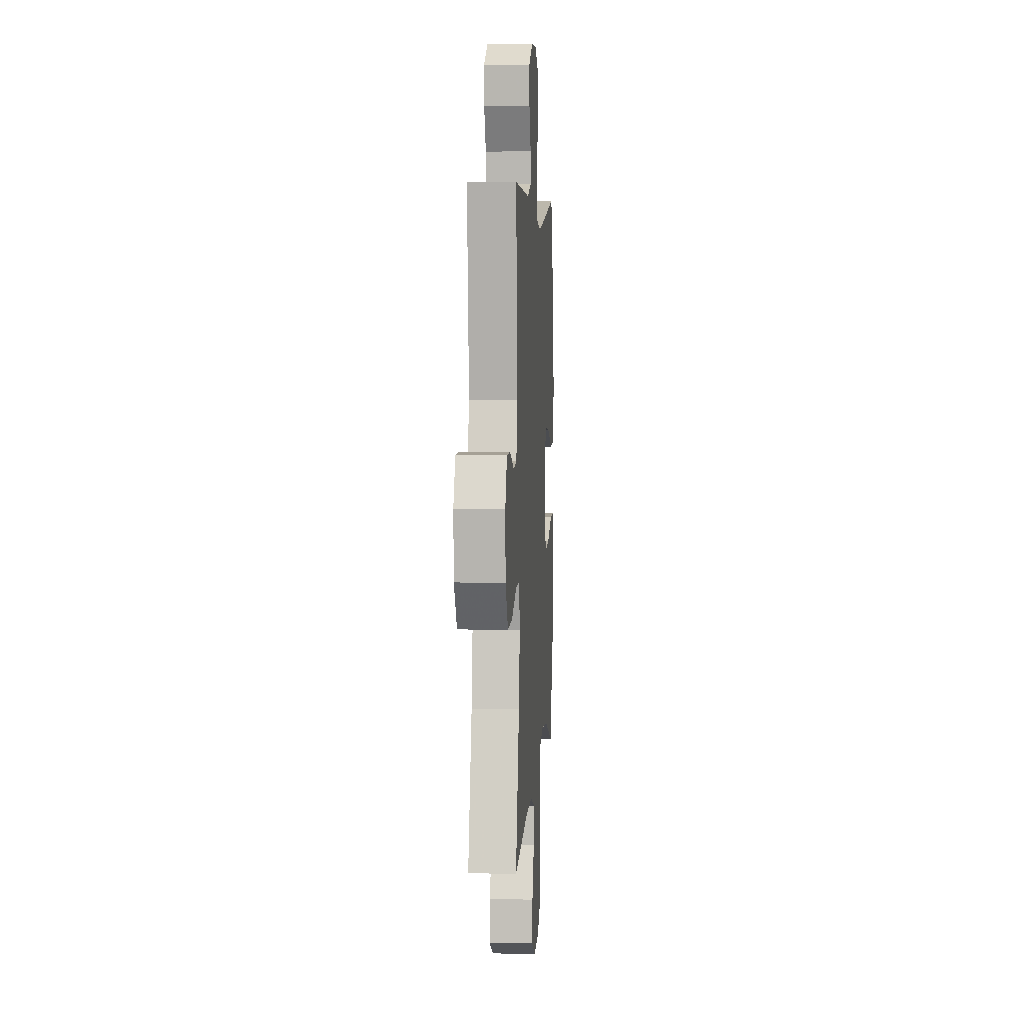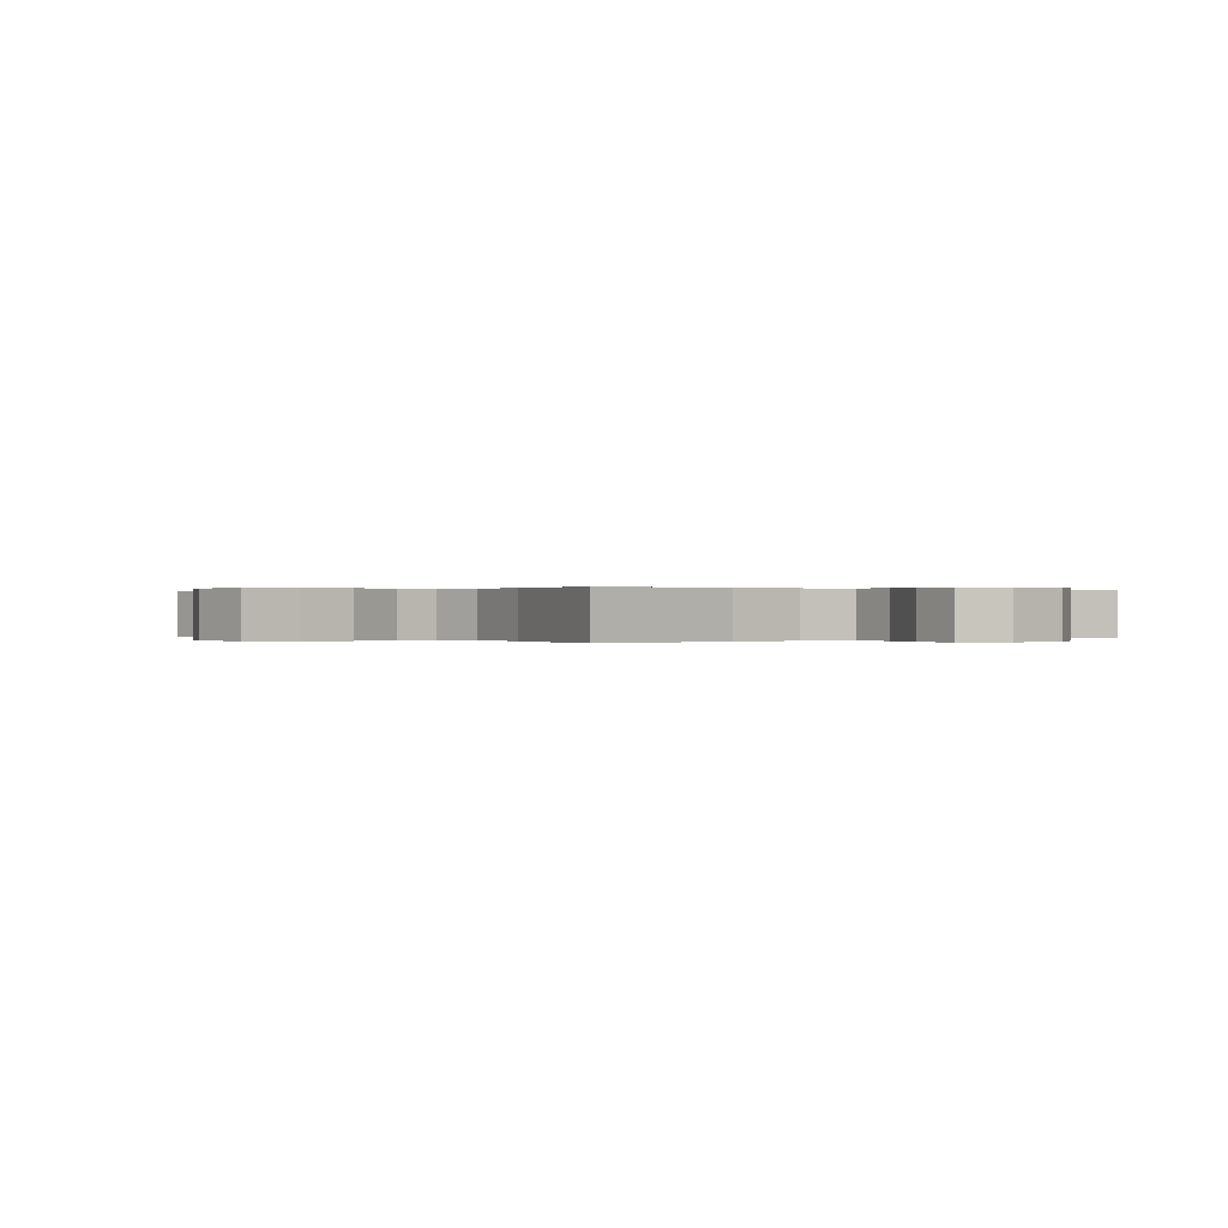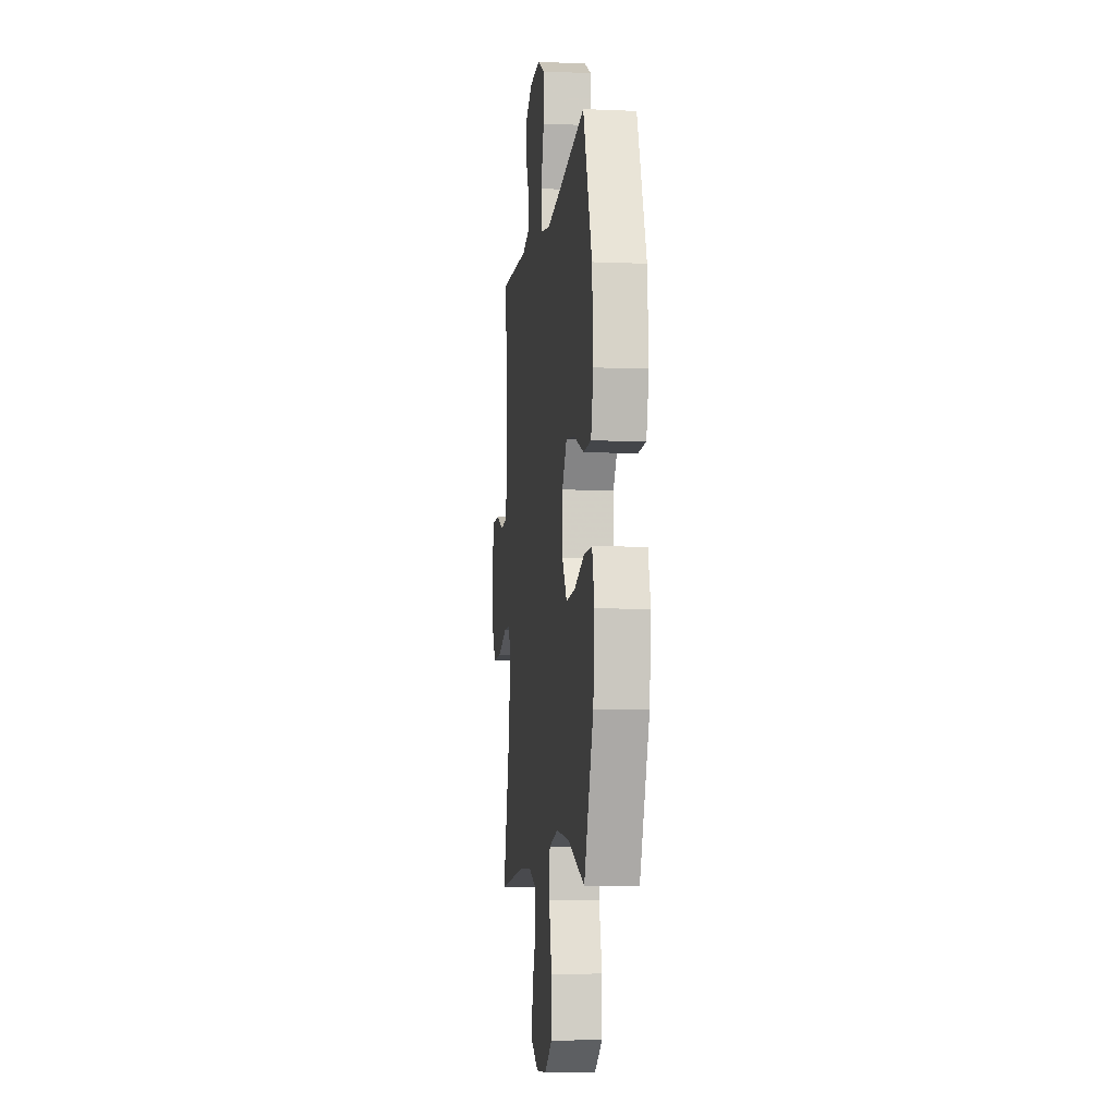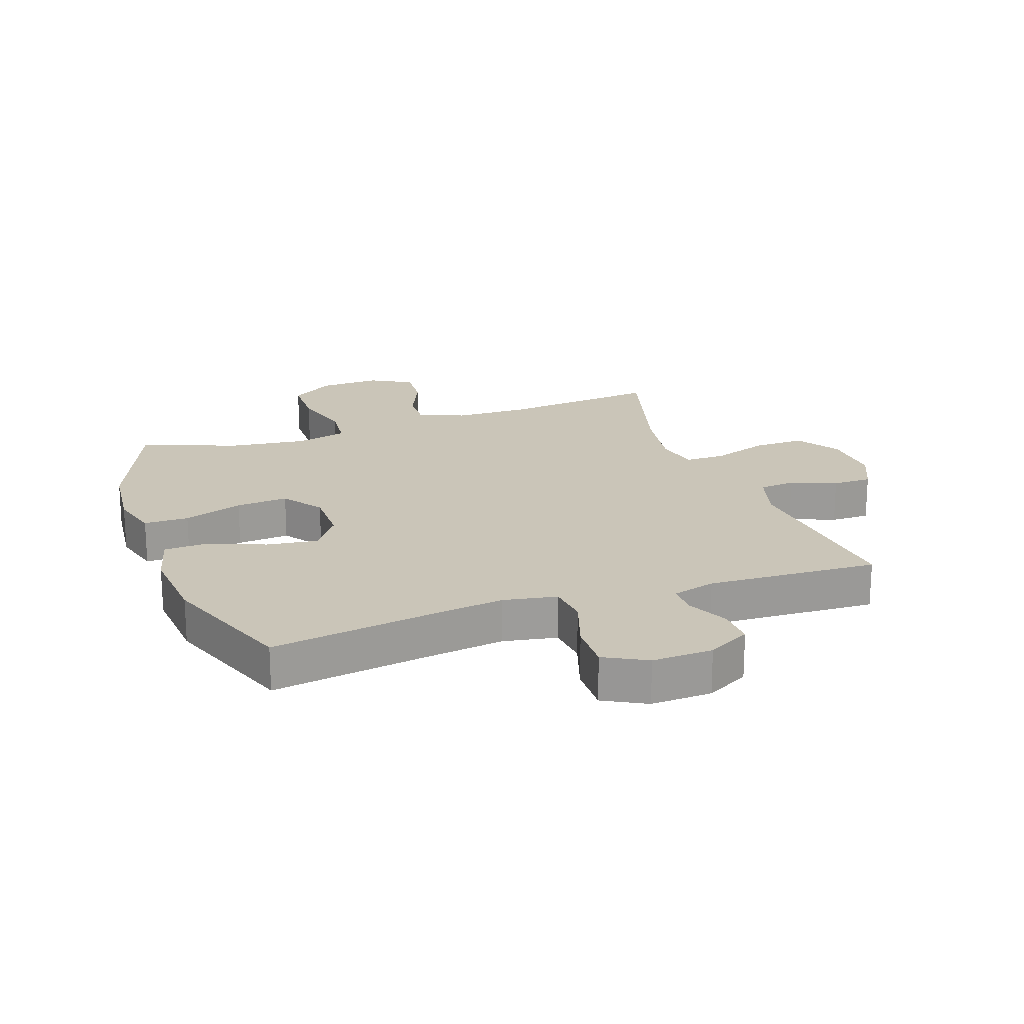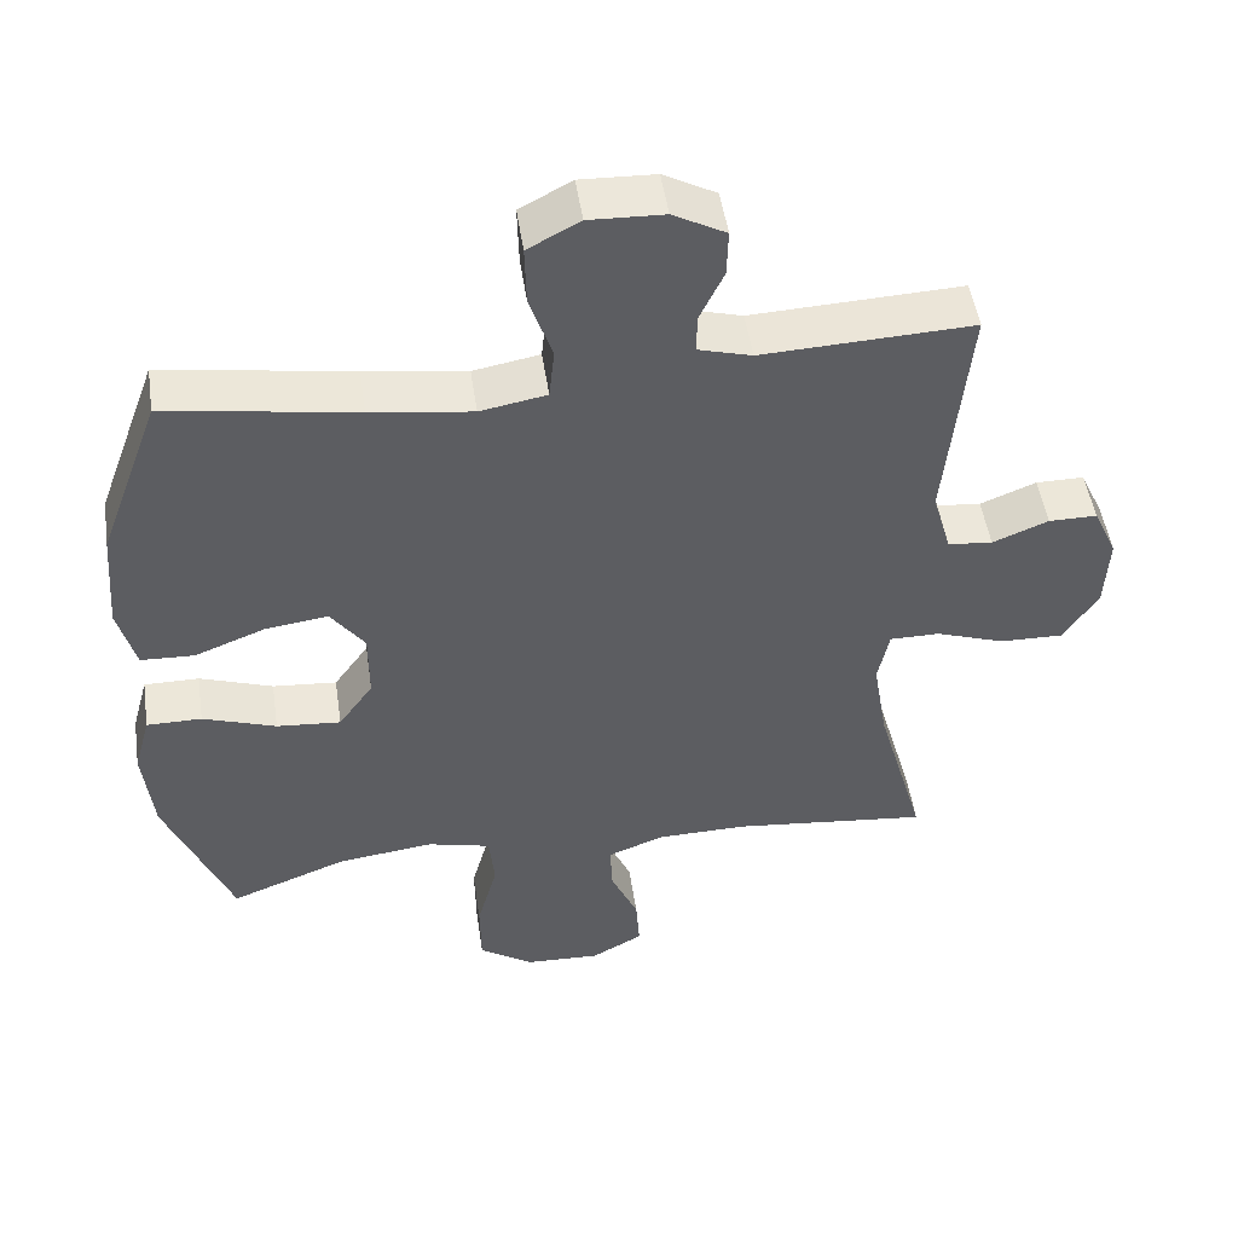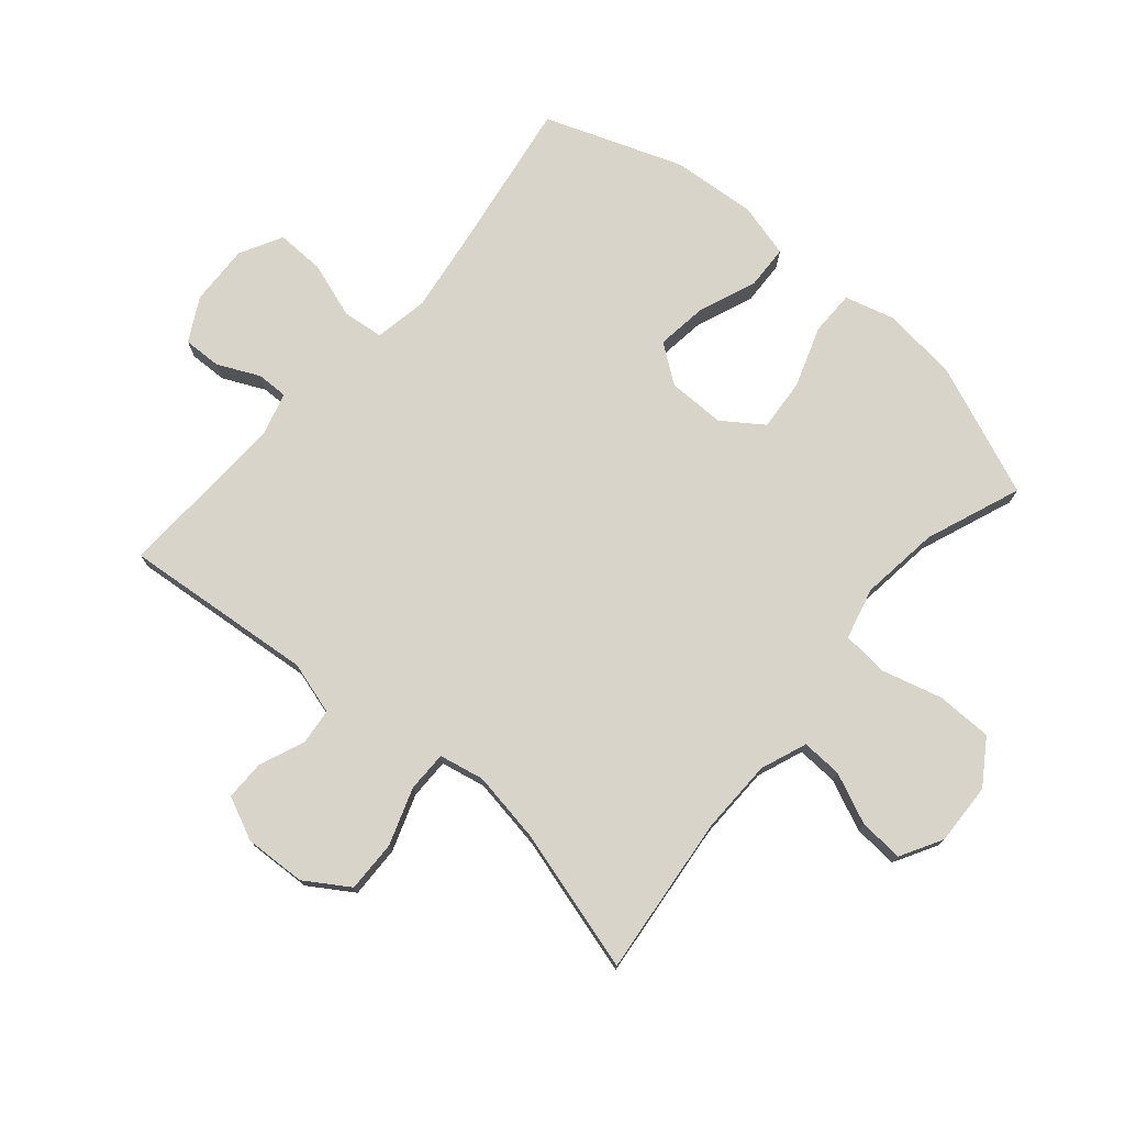
<metadata>
{"format":"obj","ext":"obj","renderer":"f3d","projection":"perspective","resolution":1024,"background":"white","views":[{"elev":5.9,"azim":93.8,"up":"+Z"},{"elev":0.1,"azim":140.5,"up":"+Y"},{"elev":-7.3,"azim":-96.9,"up":"+Z"},{"elev":20.3,"azim":-19.4,"up":"+Y"},{"elev":49.6,"azim":-8.4,"up":"+Z"},{"elev":75.4,"azim":130.6,"up":"+Y"}]}
</metadata>
<code>
v 0.5 0.07 -0.5
v 0.239 0.07 -0.472
v 0.119 0.07 -0.474
v 0.044 0.07 -0.503
v 0.047 0.07 -0.569
v 0.083 0.07 -0.651
v 0.088 0.07 -0.723
v 0.02 0.07 -0.761
v -0.08 0.07 -0.757
v -0.152 0.07 -0.709
v -0.153 0.07 -0.619
v -0.126 0.07 -0.519
v -0.133 0.07 -0.445
v -0.217 0.07 -0.424
v -0.345 0.07 -0.44
v -0.5 0.07 -0.5
v -0.587 0.07 -0.285
v -0.6 0.07 -0.162
v -0.578 0.07 -0.082
v -0.505 0.07 -0.082
v -0.408 0.07 -0.116
v -0.323 0.07 -0.123
v -0.277 0.07 -0.058
v -0.277 0.07 0.035
v -0.322 0.07 0.097
v -0.405 0.07 0.086
v -0.499 0.07 0.049
v -0.57 0.07 0.052
v -0.593 0.07 0.14
v -0.582 0.07 0.277
v -0.5 0.07 0.5
v -0.25 0.07 0.461
v -0.116 0.07 0.442
v -0.028 0.07 0.458
v -0.021 0.07 0.525
v -0.051 0.07 0.615
v -0.053 0.07 0.694
v 0.016 0.07 0.731
v 0.115 0.07 0.727
v 0.185 0.07 0.689
v 0.183 0.07 0.627
v 0.151 0.07 0.559
v 0.15 0.07 0.508
v 0.221 0.07 0.488
v 0.5 0.07 0.5
v 0.47 0.07 0.189
v 0.495 0.07 0.103
v 0.554 0.07 0.097
v 0.628 0.07 0.127
v 0.692 0.07 0.127
v 0.724 0.07 0.057
v 0.719 0.07 -0.043
v 0.673 0.07 -0.114
v 0.589 0.07 -0.112
v 0.497 0.07 -0.08
v 0.431 0.07 -0.08
v 0.416 0.07 -0.153
v 0.435 0.07 -0.269
v 0.5 0 -0.5
v 0.239 0 -0.472
v 0.119 0 -0.474
v 0.044 0 -0.503
v 0.047 0 -0.569
v 0.083 0 -0.651
v 0.088 0 -0.723
v 0.02 0 -0.761
v -0.08 0 -0.757
v -0.152 0 -0.709
v -0.153 0 -0.619
v -0.126 0 -0.519
v -0.133 0 -0.445
v -0.217 0 -0.424
v -0.345 0 -0.44
v -0.5 0 -0.5
v -0.587 0 -0.285
v -0.6 0 -0.162
v -0.578 0 -0.082
v -0.505 0 -0.082
v -0.408 0 -0.116
v -0.323 0 -0.123
v -0.277 0 -0.058
v -0.277 0 0.035
v -0.322 0 0.097
v -0.405 0 0.086
v -0.499 0 0.049
v -0.57 0 0.052
v -0.593 0 0.14
v -0.582 0 0.277
v -0.5 0 0.5
v -0.25 0 0.461
v -0.116 0 0.442
v -0.028 0 0.458
v -0.021 0 0.525
v -0.051 0 0.615
v -0.053 0 0.694
v 0.016 0 0.731
v 0.115 0 0.727
v 0.185 0 0.689
v 0.183 0 0.627
v 0.151 0 0.559
v 0.15 0 0.508
v 0.221 0 0.488
v 0.5 0 0.5
v 0.47 0 0.189
v 0.495 0 0.103
v 0.554 0 0.097
v 0.628 0 0.127
v 0.692 0 0.127
v 0.724 0 0.057
v 0.719 0 -0.043
v 0.673 0 -0.114
v 0.589 0 -0.112
v 0.497 0 -0.08
v 0.431 0 -0.08
v 0.416 0 -0.153
v 0.435 0 -0.269
f 53 54 55
f 52 53 55
f 51 52 55
f 50 51 55
f 49 50 55
f 48 49 55
f 47 48 55 56
f 46 47 56
f 46 56 57
f 45 46 57
f 44 45 57
f 40 41 42
f 39 40 42
f 38 39 42
f 37 38 42
f 36 37 42
f 35 36 42
f 34 35 42 43
f 30 31 32
f 29 30 32
f 28 29 32
f 27 28 32
f 26 27 32
f 25 26 32 33
f 24 25 33 34
f 19 20 21
f 18 19 21
f 17 18 21
f 16 17 21
f 15 16 21
f 14 15 21 22
f 13 14 22 23
f 10 11 12
f 9 10 12
f 8 9 12
f 7 8 12
f 6 7 12
f 5 6 12
f 4 5 12 13
f 44 57 58
f 43 44 58
f 34 43 58
f 24 34 58
f 23 24 58
f 13 23 58
f 4 13 58
f 3 4 58
f 2 3 58
f 1 2 58
f 113 112 111
f 113 111 110
f 113 110 109
f 113 109 108
f 113 108 107
f 113 107 106
f 114 113 106 105
f 114 105 104
f 115 114 104
f 115 104 103
f 115 103 102
f 100 99 98
f 100 98 97
f 100 97 96
f 100 96 95
f 100 95 94
f 100 94 93
f 101 100 93 92
f 90 89 88
f 90 88 87
f 90 87 86
f 90 86 85
f 90 85 84
f 91 90 84 83
f 92 91 83 82
f 79 78 77
f 79 77 76
f 79 76 75
f 79 75 74
f 79 74 73
f 80 79 73 72
f 81 80 72 71
f 70 69 68
f 70 68 67
f 70 67 66
f 70 66 65
f 70 65 64
f 70 64 63
f 71 70 63 62
f 116 115 102
f 116 102 101
f 116 101 92
f 116 92 82
f 116 82 81
f 116 81 71
f 116 71 62
f 116 62 61
f 116 61 60
f 116 60 59
f 1 59 60 2
f 2 60 61 3
f 3 61 62 4
f 4 62 63 5
f 5 63 64 6
f 6 64 65 7
f 7 65 66 8
f 8 66 67 9
f 9 67 68 10
f 10 68 69 11
f 11 69 70 12
f 12 70 71 13
f 13 71 72 14
f 14 72 73 15
f 15 73 74 16
f 16 74 75 17
f 17 75 76 18
f 18 76 77 19
f 19 77 78 20
f 20 78 79 21
f 21 79 80 22
f 22 80 81 23
f 23 81 82 24
f 24 82 83 25
f 25 83 84 26
f 26 84 85 27
f 27 85 86 28
f 28 86 87 29
f 29 87 88 30
f 30 88 89 31
f 31 89 90 32
f 32 90 91 33
f 33 91 92 34
f 34 92 93 35
f 35 93 94 36
f 36 94 95 37
f 37 95 96 38
f 38 96 97 39
f 39 97 98 40
f 40 98 99 41
f 41 99 100 42
f 42 100 101 43
f 43 101 102 44
f 44 102 103 45
f 45 103 104 46
f 46 104 105 47
f 47 105 106 48
f 48 106 107 49
f 49 107 108 50
f 50 108 109 51
f 51 109 110 52
f 52 110 111 53
f 53 111 112 54
f 54 112 113 55
f 55 113 114 56
f 56 114 115 57
f 57 115 116 58
f 58 116 59 1

</code>
